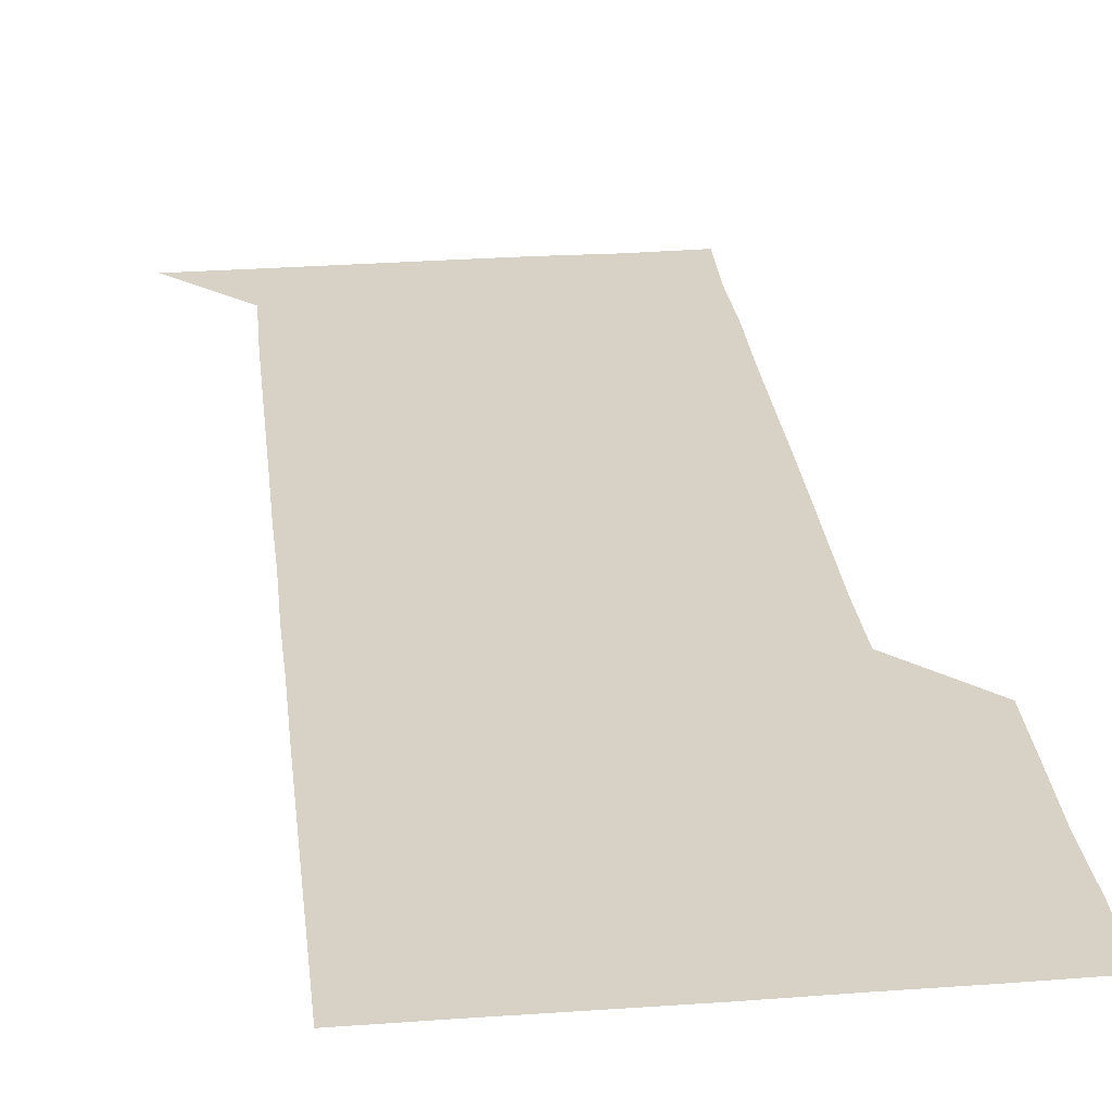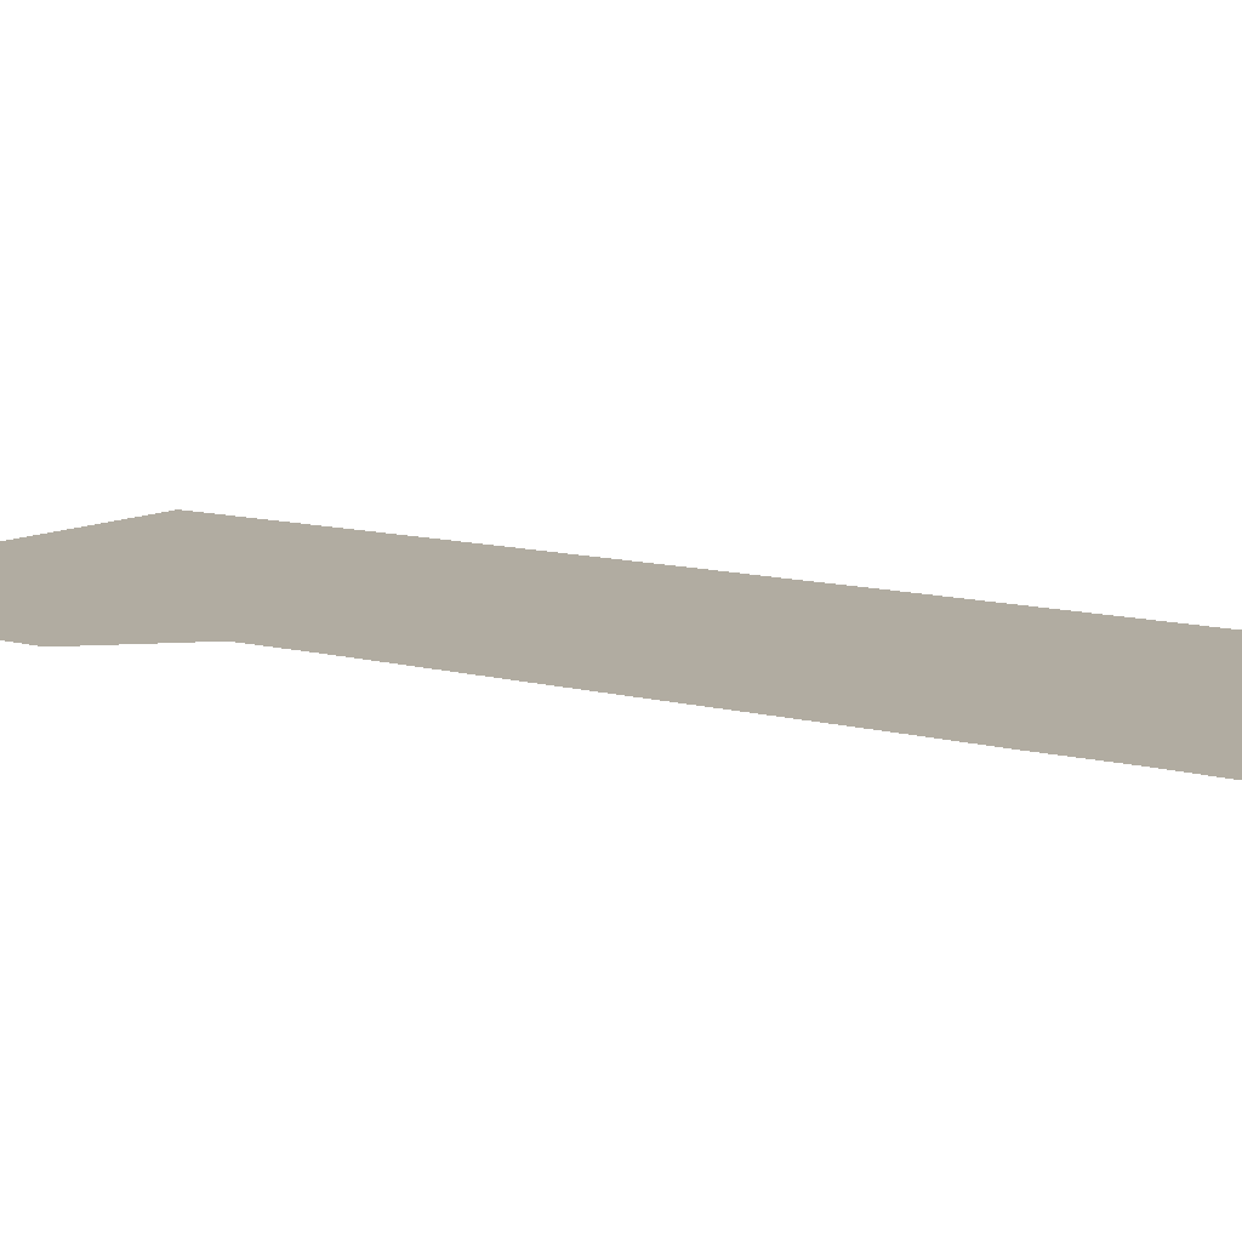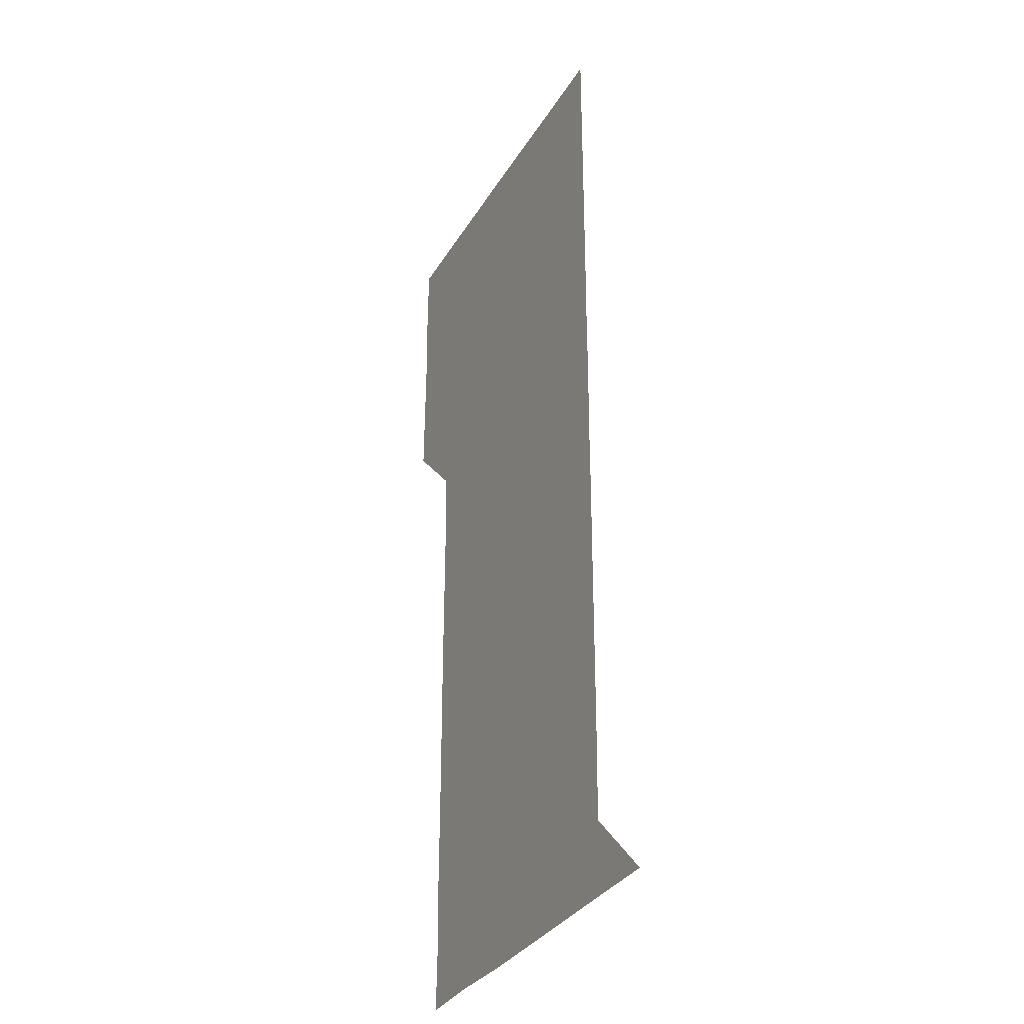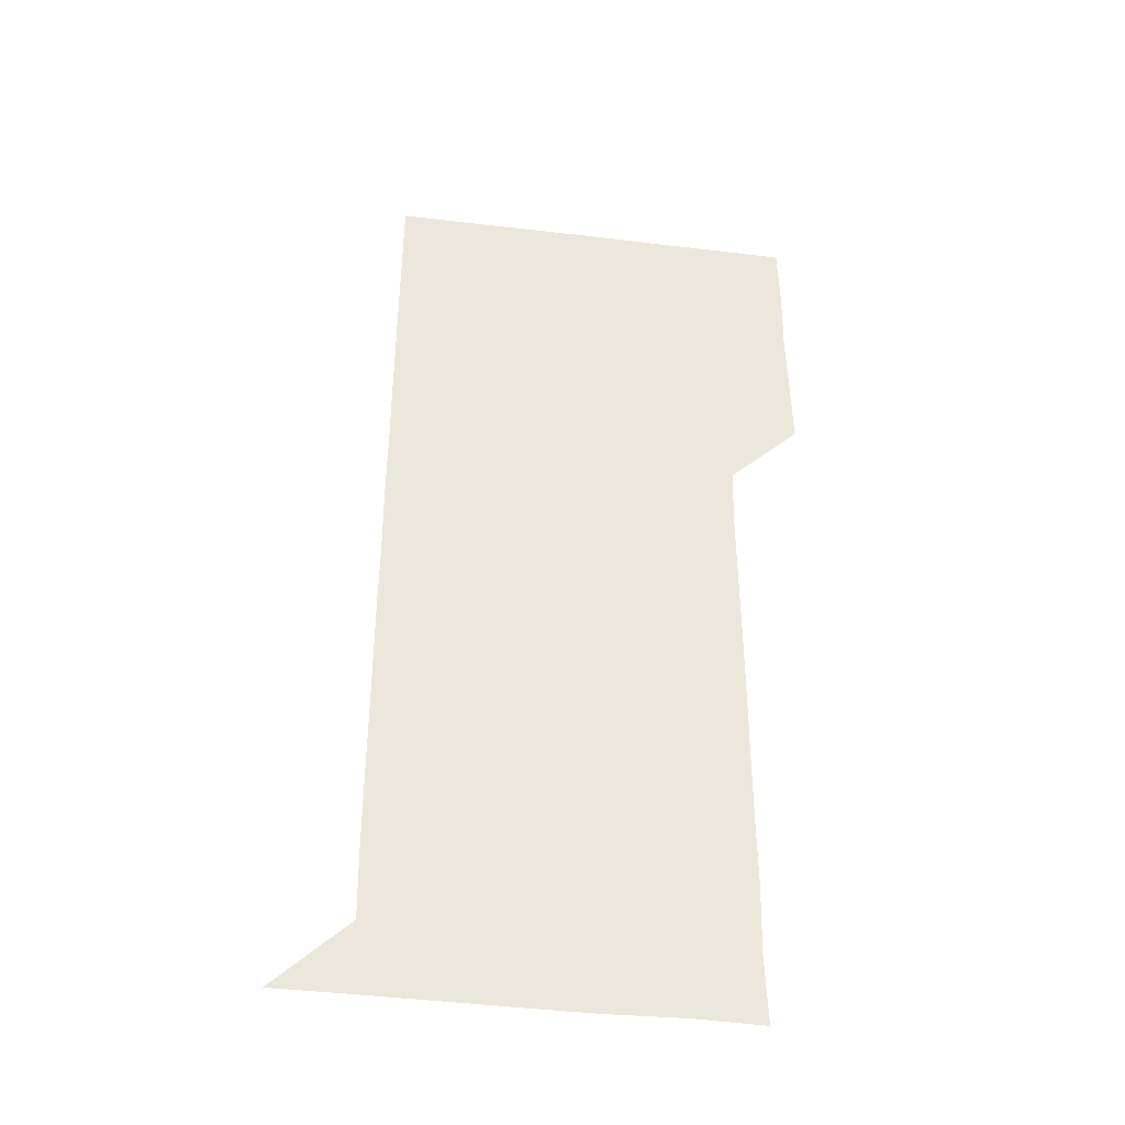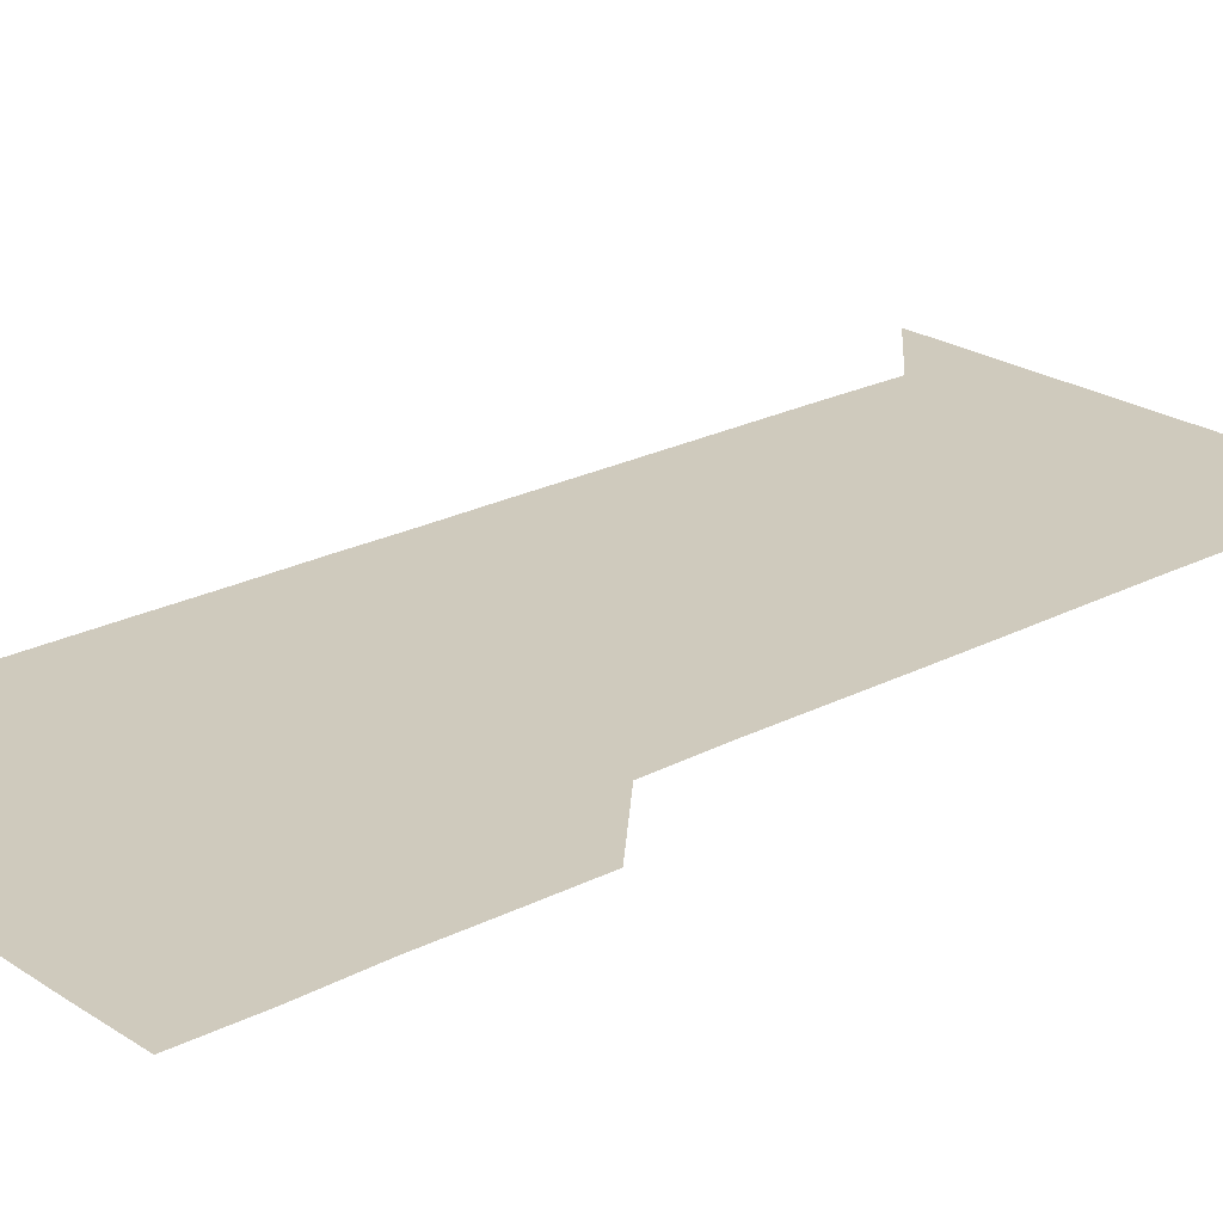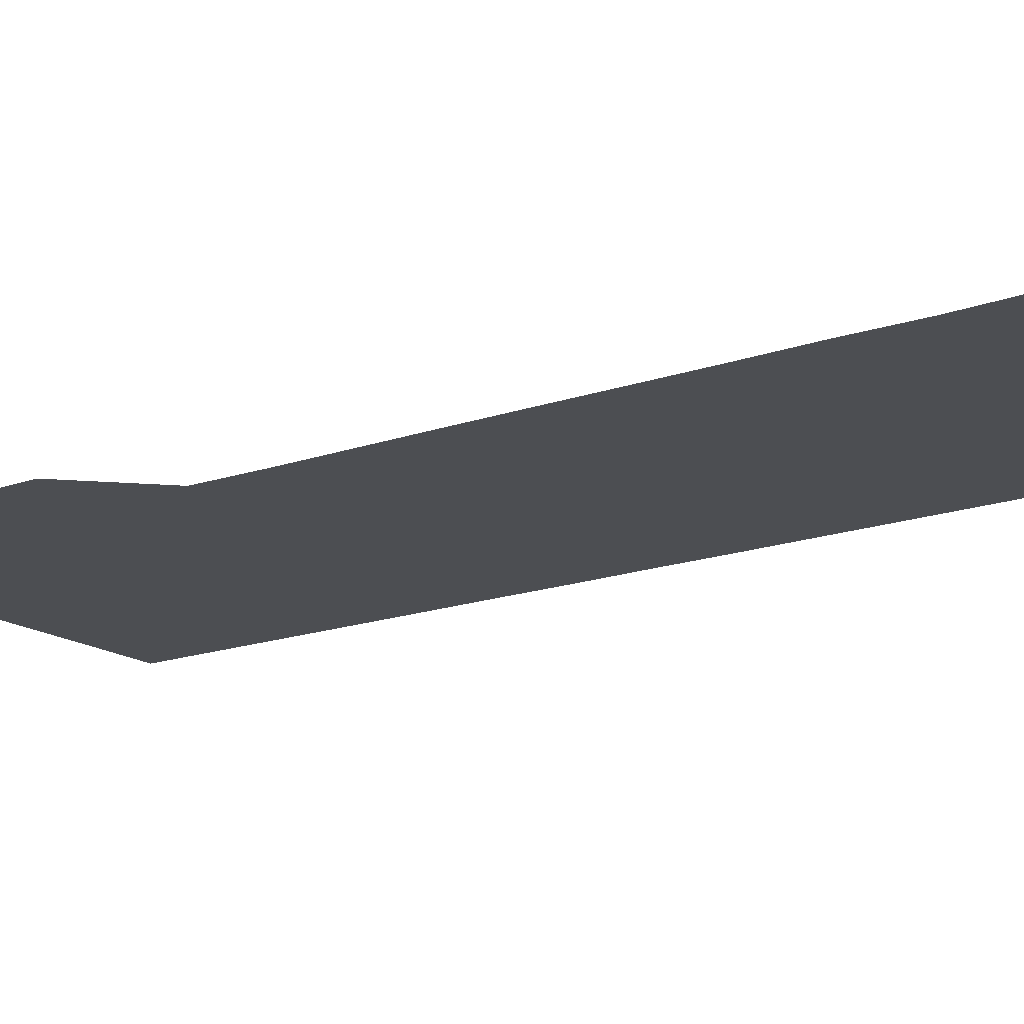
<metadata>
{"format":"obj","ext":"obj","renderer":"f3d","projection":"perspective","resolution":1024,"background":"white","views":[{"elev":27.6,"azim":173.6,"up":"+Z"},{"elev":10.2,"azim":-54.9,"up":"+Z"},{"elev":-31.9,"azim":64.0,"up":"+Y"},{"elev":-41.4,"azim":171.7,"up":"+Y"},{"elev":23.0,"azim":-131.6,"up":"+Z"},{"elev":-16.8,"azim":-54.3,"up":"+Z"}]}
</metadata>
<code>
v 480.3 451 0
v 480.7 480.5 0
v 481.2 510.9 0
v 480.6 541.2 0
v 481.1 570.8 0
v 510.9 150.4 0
v 511.7 180.4 0
v 510.9 210.1 0
v 511.1 240.2 0
v 511.1 270.5 0
v 510.9 300.5 0
v 510.8 330.5 0
v 511 360.5 0
v 511.1 390.8 0
v 510.5 420.9 0
v 511.6 451.2 0
v 510.8 481 0
v 511.3 511 0
v 511.4 540.8 0
v 510.8 571.1 0
v 540.4 151 0
v 541.5 181.5 0
v 541.6 211.5 0
v 541.4 241.3 0
v 541.2 271.2 0
v 541.3 301.2 0
v 541.2 331.2 0
v 541.1 361.1 0
v 541 391 0
v 541.3 421.2 0
v 541.3 451.1 0
v 541.2 481.1 0
v 541.1 511 0
v 541.4 540.6 0
v 540.8 571.1 0
v 570.5 150.2 0
v 571.1 181.4 0
v 571.3 212.1 0
v 571.1 241.3 0
v 571.2 271.3 0
v 571.1 301.2 0
v 571.1 331.1 0
v 571.1 361.2 0
v 571.2 391.2 0
v 571.1 421.1 0
v 571.2 451.1 0
v 571 481 0
v 571.1 511 0
v 571.1 540.7 0
v 570.8 571.3 0
v 600.7 150.3 0
v 601 182.2 0
v 601 211.3 0
v 601 241 0
v 601 271.4 0
v 601 301.1 0
v 601 331.5 0
v 601 361.2 0
v 601 391.1 0
v 601 421 0
v 600.9 451.1 0
v 601 481 0
v 601 511 0
v 601 540.6 0
v 600.9 571.1 0
v 631.2 150.5 0
v 630.8 181.2 0
v 630.7 211.5 0
v 630.8 241.4 0
v 630.8 271.4 0
v 630.9 301.2 0
v 630.7 331.4 0
v 630.8 361.3 0
v 630.8 391.1 0
v 630.9 421.1 0
v 630.8 451.1 0
v 630.8 481 0
v 630.9 511 0
v 630.9 540.9 0
v 631 571 0
v 661.4 150.7 0
v 660.2 181 0
v 660.7 210.6 0
v 660.8 240.6 0
v 660.9 270.6 0
v 660.9 300.7 0
v 661.1 330.6 0
v 660.9 360.8 0
v 661.2 390.8 0
v 661 420.9 0
v 661.1 450.9 0
v 661.1 481 0
v 661.1 511 0
v 661 541 0
v 661 571 0
v 690.8 150.8 0
v 691 571 0
v 691 601 0
f 15 16 1
f 1 16 2
f 16 17 2
f 2 17 3
f 17 18 3
f 3 18 4
f 18 19 4
f 4 19 5
f 19 20 5
f 6 21 7
f 21 22 7
f 7 22 8
f 22 23 8
f 8 23 9
f 23 24 9
f 9 24 10
f 24 25 10
f 10 25 11
f 25 26 11
f 11 26 12
f 26 27 12
f 12 27 13
f 27 28 13
f 13 28 14
f 28 29 14
f 14 29 15
f 29 30 15
f 15 30 16
f 30 31 16
f 16 31 17
f 31 32 17
f 17 32 18
f 32 33 18
f 18 33 19
f 33 34 19
f 19 34 20
f 34 35 20
f 21 36 22
f 36 37 22
f 22 37 23
f 37 38 23
f 23 38 24
f 38 39 24
f 24 39 25
f 39 40 25
f 25 40 26
f 40 41 26
f 26 41 27
f 41 42 27
f 27 42 28
f 42 43 28
f 28 43 29
f 43 44 29
f 29 44 30
f 44 45 30
f 30 45 31
f 45 46 31
f 31 46 32
f 46 47 32
f 32 47 33
f 47 48 33
f 33 48 34
f 48 49 34
f 34 49 35
f 49 50 35
f 36 51 37
f 51 52 37
f 37 52 38
f 52 53 38
f 38 53 39
f 53 54 39
f 39 54 40
f 54 55 40
f 40 55 41
f 55 56 41
f 41 56 42
f 56 57 42
f 42 57 43
f 57 58 43
f 43 58 44
f 58 59 44
f 44 59 45
f 59 60 45
f 45 60 46
f 60 61 46
f 46 61 47
f 61 62 47
f 47 62 48
f 62 63 48
f 48 63 49
f 63 64 49
f 49 64 50
f 64 65 50
f 51 66 52
f 66 67 52
f 52 67 53
f 67 68 53
f 53 68 54
f 68 69 54
f 54 69 55
f 69 70 55
f 55 70 56
f 70 71 56
f 56 71 57
f 71 72 57
f 57 72 58
f 72 73 58
f 58 73 59
f 73 74 59
f 59 74 60
f 74 75 60
f 60 75 61
f 75 76 61
f 61 76 62
f 76 77 62
f 62 77 63
f 77 78 63
f 63 78 64
f 78 79 64
f 64 79 65
f 79 80 65
f 66 81 67
f 81 82 67
f 67 82 68
f 82 83 68
f 68 83 69
f 83 84 69
f 69 84 70
f 84 85 70
f 70 85 71
f 85 86 71
f 71 86 72
f 86 87 72
f 72 87 73
f 87 88 73
f 73 88 74
f 88 89 74
f 74 89 75
f 89 90 75
f 75 90 76
f 90 91 76
f 76 91 77
f 91 92 77
f 77 92 78
f 92 93 78
f 78 93 79
f 93 94 79
f 79 94 80
f 94 95 80
f 81 96 82

</code>
